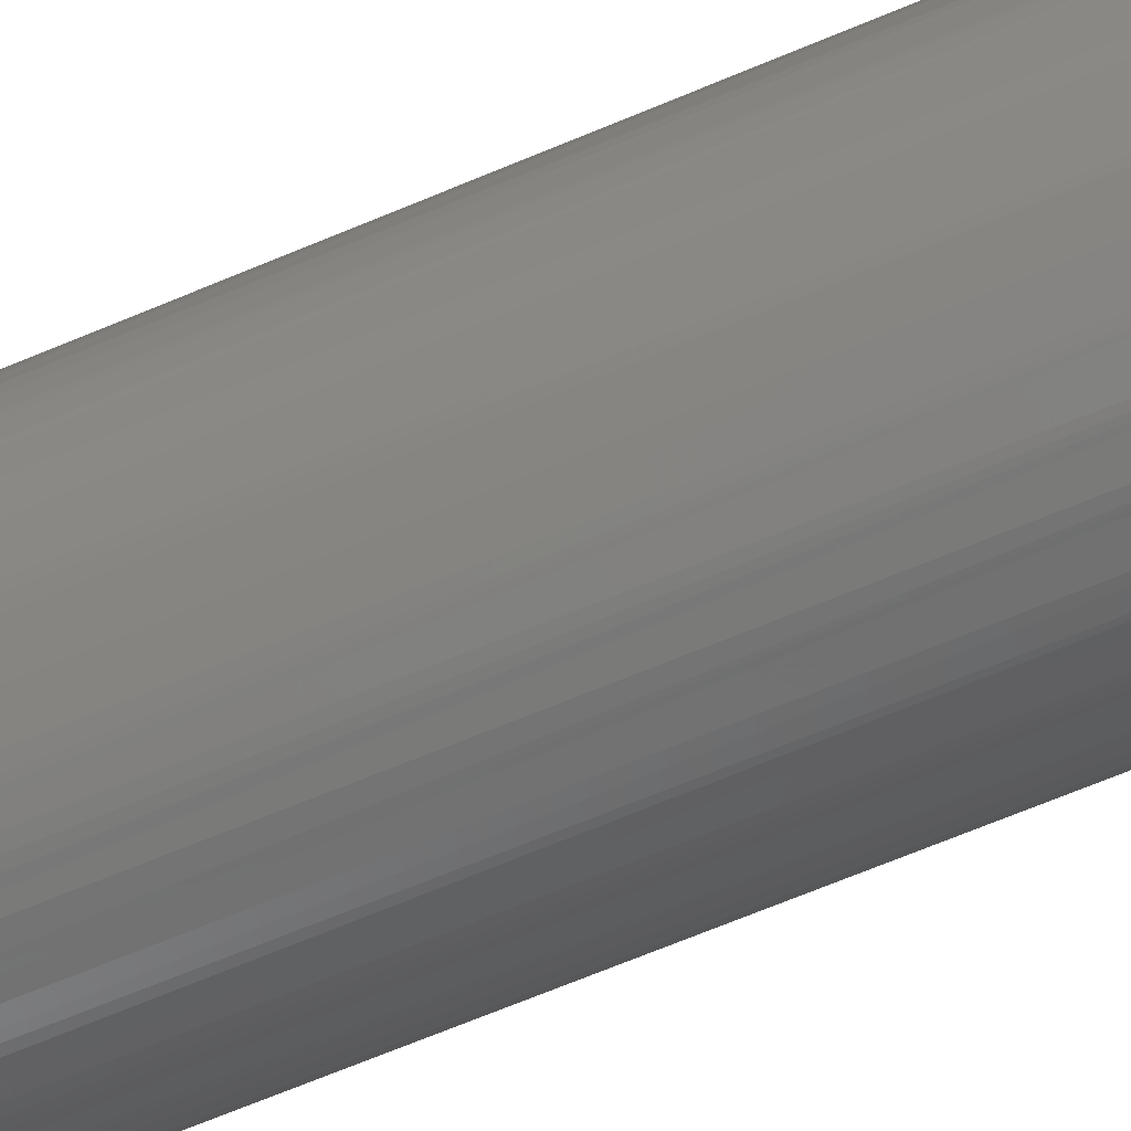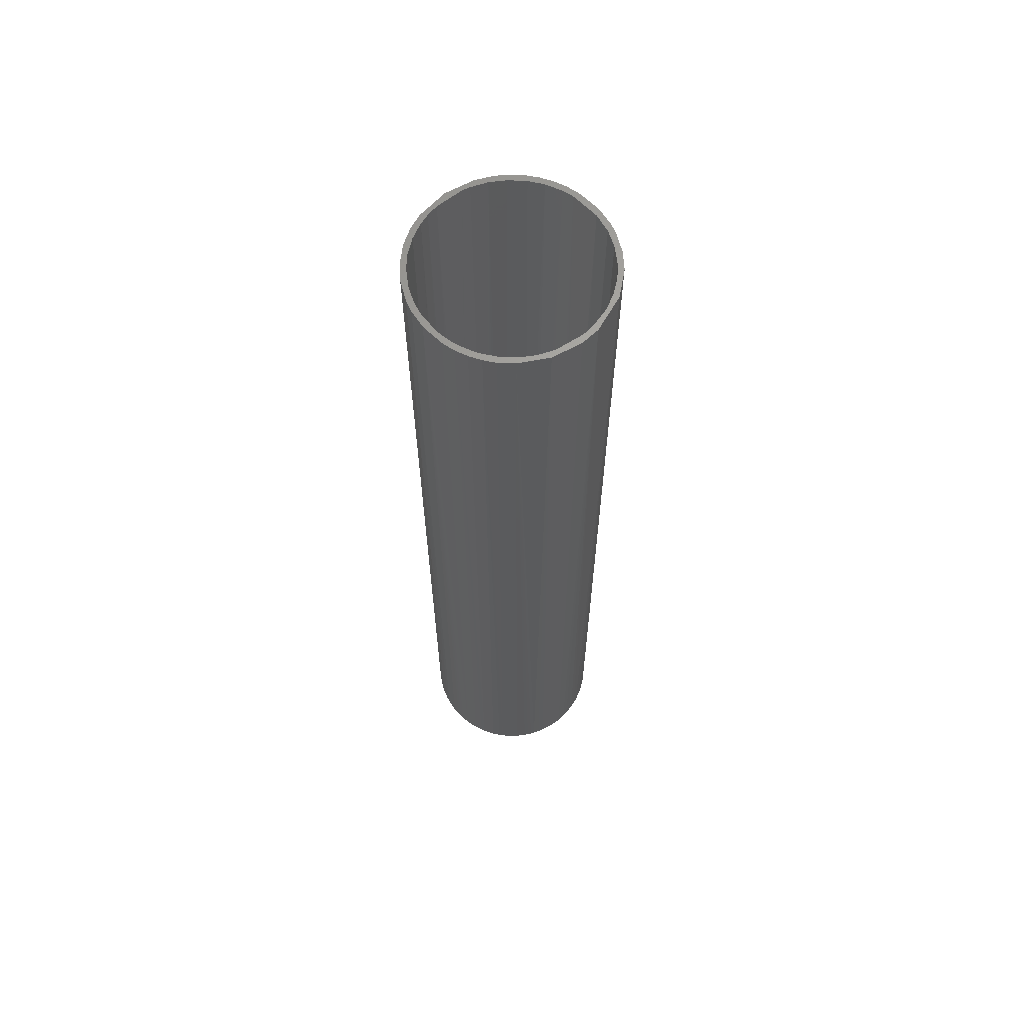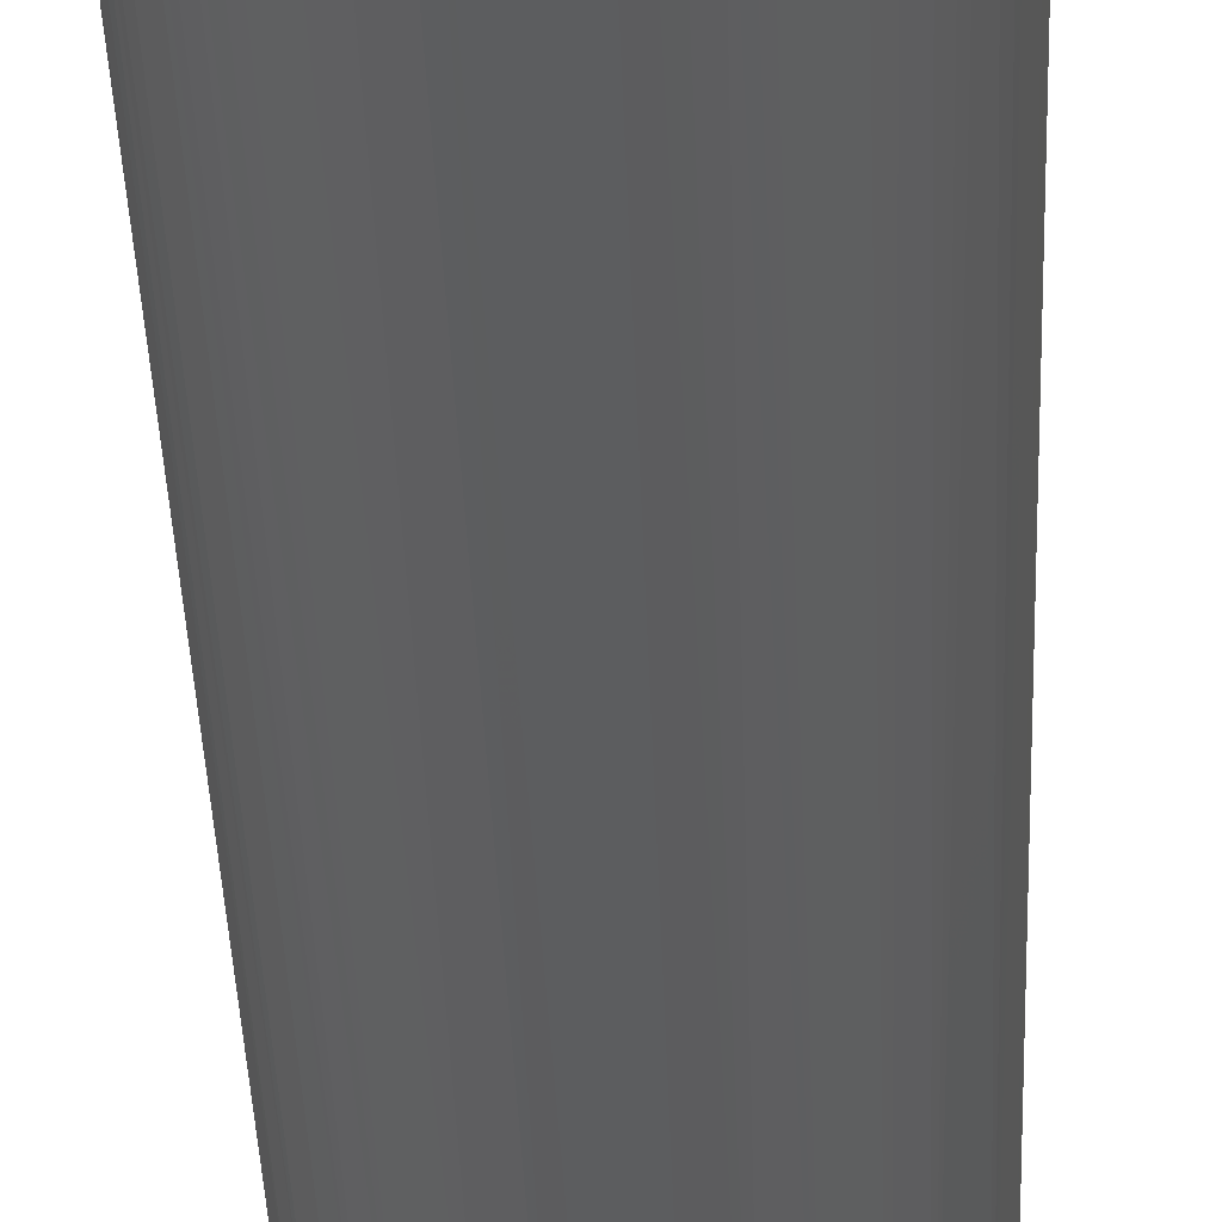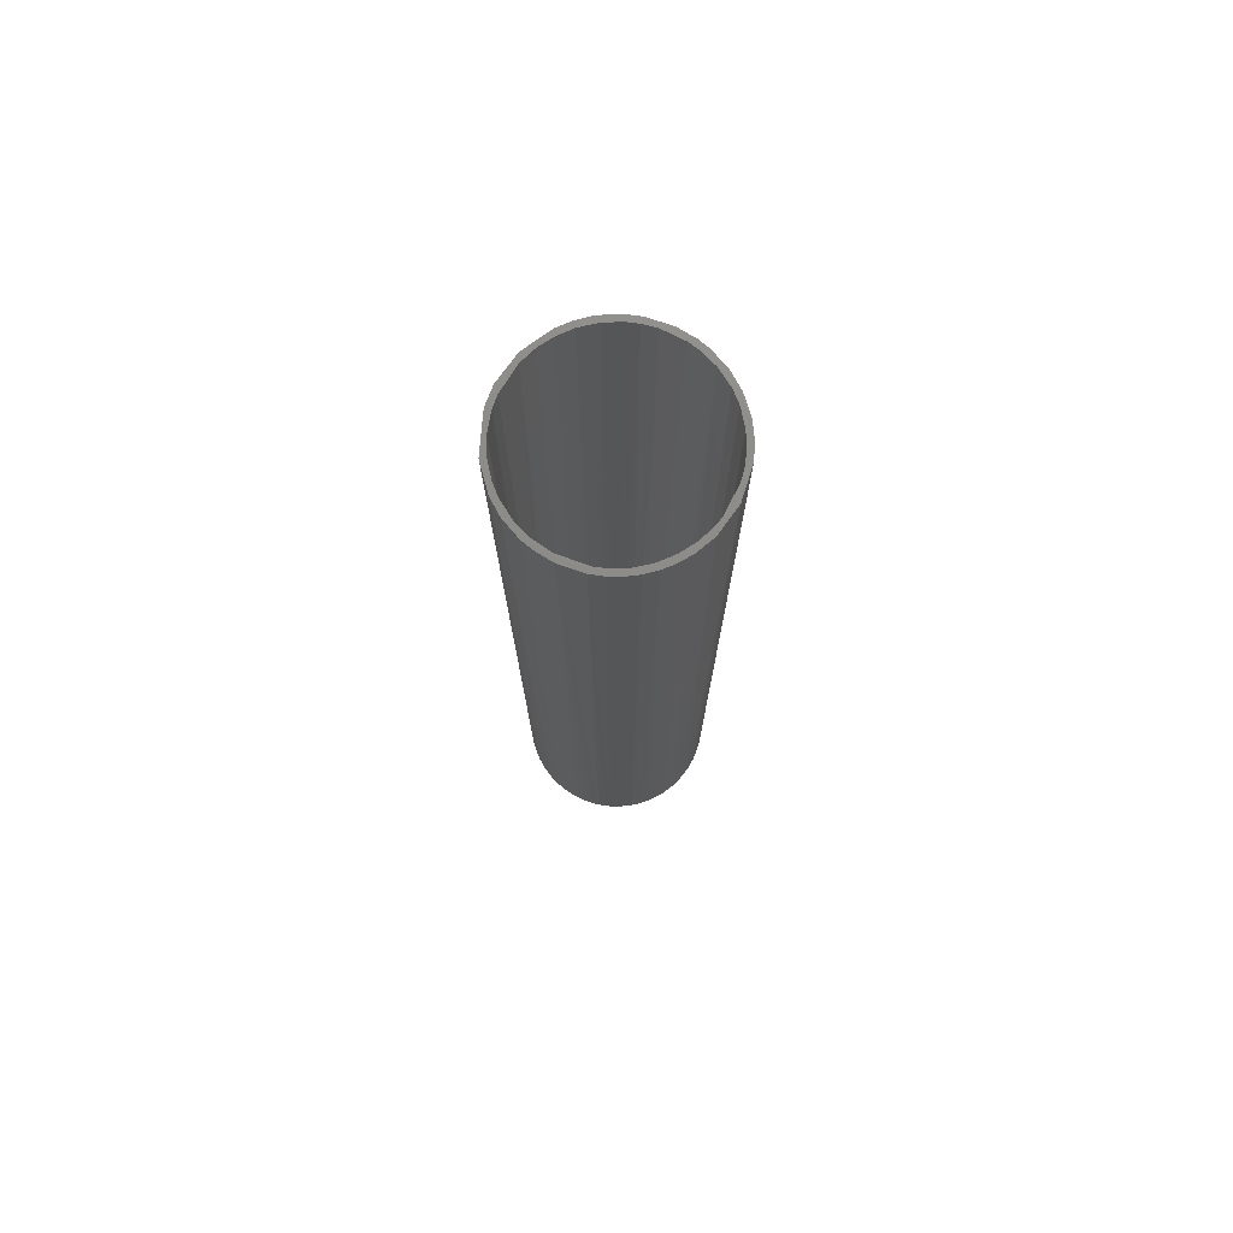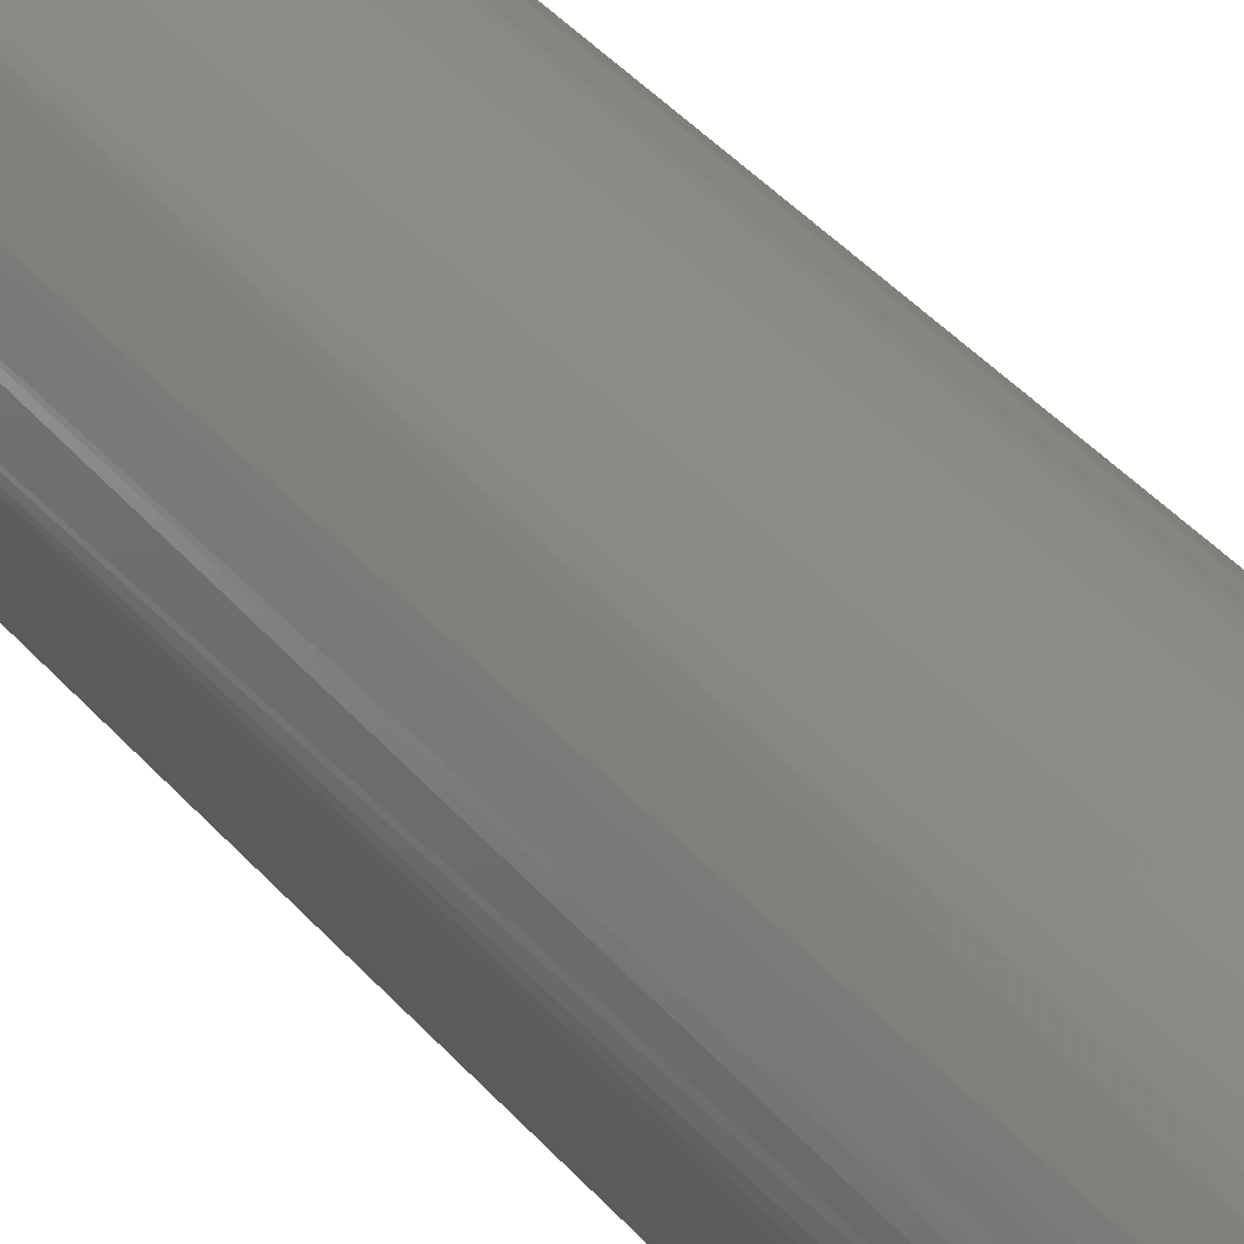
<metadata>
{"format":"stl","ext":"stl","renderer":"f3d","projection":"perspective","resolution":1024,"background":"white","views":[{"elev":-63.3,"azim":-66.4,"up":"+Y"},{"elev":64.1,"azim":74.9,"up":"+Z"},{"elev":-31.7,"azim":-178.3,"up":"+Y"},{"elev":75.5,"azim":-130.4,"up":"+Z"},{"elev":37.4,"azim":145.4,"up":"+Y"}]}
</metadata>
<code>
# stl→obj: 234 verts, 464 faces
v 0.04121 0.02261 0.007907
v 0.04691 0.003074 0.007907
v 0.04344 0.01799 0.007907
v 0.03965 0.02526 0.007907
v 0.03666 0.02942 0.007907
v 0.03466 0.03176 0.007907
v 0.04661 0.006137 0.007907
v 0.04541 0.01217 0.007907
v 0.04484 0.01414 0.007907
v -0.006137 0.04661 0.007907
v 0.04541 -0.01217 0.007907
v -0.003074 0.04691 0.007907
v -0.01799 0.04344 0.007907
v -0.01217 0.04541 0.007907
v -0.01018 0.0459 0.007907
v -0.02351 0.04072 0.007907
v -0.01987 0.04261 0.007907
v -0.02697 0.03851 0.007907
v -0.0325 0.03395 0.007907
v -0.02862 0.0373 0.007907
v -0.008164 0.0463 0.007907
v 0.04302 -0.01893 0.007907
v 0.04451 -0.01511 0.007907
v -0.04484 -0.01414 0.007907
v -0.03851 0.02697 0.007907
v -0.0373 0.02862 0.007907
v -0.0417 0.02171 0.007907
v -0.03466 0.03176 0.007907
v -0.04344 0.01799 0.007907
v -0.04418 0.01608 0.007907
v -0.04684 0.004098 0.007907
v -0.0463 0.008164 0.007907
v -0.04702 0 0.007907
v -0.04691 -0.003074 0.007907
v -0.04566 0.01117 0.007907
v 0.0383 0.03214 0.005907
v 0.02309 -0.04435 0.005907
v 0.03611 0.03457 0.005907
v 0.02777 0.04156 0.005907
v 0.03044 0.03967 0.005907
v 0.03378 0.03686 0.005907
v 0.025 0.0433 0.005907
v 0.009752 0.04903 0.005907
v 0.006526 0.04957 0.005907
v 0.01294 0.0483 0.005907
v 0.04532 0.02113 0.005907
v 0.0433 0.025 0.005907
v 0.04619 0.01913 0.005907
v 0.02113 0.04532 0.005907
v 0.04156 0.02777 0.005907
v 0.0483 0.01294 0.005907
v 0.04769 0.01503 0.005907
v 0.04924 0.008682 0.005907
v 0.04969 0.005442 0.005907
v 0.04995 0.002181 0.005907
v -0.01294 0.0483 0.005907
v -0.009752 0.04903 0.005907
v 0.01812 0.04659 0.005907
v -0.002181 0.04995 0.005907
v 0 0.05 0.005907
v -0.004358 0.04981 0.005907
v -0.02309 0.04435 0.005907
v -0.01913 0.04619 0.005907
v -0.03044 0.03967 0.005907
v -0.03296 0.03758 0.005907
v -0.025 0.0433 0.005907
v -0.02686 0.04217 0.005907
v -0.03535 0.03535 0.005907
v -0.0433 0.025 0.005907
v -0.03967 0.03044 0.005907
v -0.0383 0.03214 0.005907
v -0.04532 0.02113 0.005907
v -0.0483 0.01294 0.005907
v -0.04903 0.009752 0.005907
v -0.04619 0.01913 0.005907
v -0.04957 0.006526 0.005907
v -0.04769 0.01503 0.005907
v 0.0483 -0.01294 0.005907
v 0.04903 -0.009752 0.005907
v 0.04734 -0.01607 0.005907
v 0.04981 -0.004358 0.005907
v 0.04995 -0.002181 0.005907
v 0.05 0 0.005907
v 0.03967 -0.03044 0.005907
v 0.0433 -0.025 0.005907
v 0.0383 -0.03214 0.005907
v 0.04619 -0.01913 0.005907
v 0.03535 -0.03535 0.005907
v 0.02686 -0.04217 0.005907
v 0.04532 -0.02113 0.005907
v 0.025 -0.0433 0.005907
v 0.03296 -0.03758 0.005907
v 0.03044 -0.03967 0.005907
v 0 -0.05 0.005907
v 0.002181 -0.04995 0.005907
v 0.004358 -0.04981 0.005907
v 0.01913 -0.04619 0.005907
v 0.01294 -0.0483 0.005907
v 0.009752 -0.04903 0.005907
v -0.03044 -0.03967 0.005907
v -0.03378 -0.03686 0.005907
v -0.03967 -0.03044 0.005907
v -0.04156 -0.02777 0.005907
v -0.05 0 0.005907
v -0.0483 -0.01294 0.005907
v -0.04969 -0.005442 0.005907
v -0.04995 -0.002181 0.005907
v -0.04532 -0.02113 0.005907
v -0.0433 -0.025 0.005907
v -0.04619 -0.01913 0.005907
v -0.04769 -0.01503 0.005907
v 0.04702 0 0.007907
v 0.01987 0.04261 0.007907
v 0.04684 -0.004098 0.007907
v 0.0463 -0.008164 0.007907
v 0.01799 0.04344 0.007907
v 0.01217 0.04541 0.007907
v -0.03176 -0.03466 0.007907
v -0.03395 -0.0325 0.007907
v -0.01294 -0.0483 0.005907
v -0.0171 -0.04698 0.005907
v -0.009752 -0.04903 0.005907
v -0.01913 -0.04619 0.005907
v -0.006526 -0.04957 0.005907
v -0.025 -0.0433 0.005907
v -0.02113 -0.04532 0.005907
v -0.03686 -0.03378 0.005907
v 0.03466 -0.03176 0.007907
v 0.0373 -0.02862 0.007907
v -0.01799 -0.04344 0.007907
v -0.01987 -0.04261 0.007907
v -0.02697 -0.03851 0.007907
v -0.02351 -0.04072 0.007907
v -0.02862 -0.0373 0.007907
v -0.01217 -0.04541 0.007907
v 2.832e-16 -0.04702 0.007907
v -0.004098 -0.04684 0.007907
v -0.006137 -0.04661 0.007907
v -0.008164 -0.0463 0.007907
v -0.01018 -0.0459 0.007907
v -0.04344 -0.01799 0.007907
v -0.04261 -0.01987 0.007907
v -0.0417 -0.02171 0.007907
v -0.0373 -0.02862 0.007907
v -0.03965 -0.02526 0.007907
v -0.04566 -0.01117 0.007907
v -0.04661 -0.006137 0.007907
v 0.01018 0.0459 0.007907
v -2.832e-16 0.04702 0.007907
v 0.004098 0.04684 0.007907
v 0.006137 0.04661 0.007907
v 0.008164 0.0463 0.007907
v 0.03176 0.03466 0.007907
v 0.02351 0.04072 0.007907
v 0.02697 0.03851 0.007907
v 0.02862 0.0373 0.007907
v 0.01799 -0.04344 0.007907
v 0.01315 -0.04513 0.007907
v 0.01018 -0.0459 0.007907
v 0.006137 -0.04661 0.007907
v 0.003074 -0.04691 0.007907
v 0.02079 -0.04216 0.007907
v 0.0325 -0.03395 0.007907
v 0.02862 -0.0373 0.007907
v 0.02697 -0.03851 0.007907
v 0.02351 -0.04072 0.007907
v 0.0417 -0.02171 0.007907
v 0.03851 -0.02697 0.007907
v -0.04696 0.001537 0.5049
v -0.0433 0.025 0.5049
v -0.03908 0.02611 0.5049
v -0.03358 0.03286 0.5049
v -0.03044 0.03967 0.5049
v -0.03535 0.03535 0.5049
v -0.01135 0.04866 0.5049
v -0.02013 0.04575 0.5049
v -0.02942 0.03666 0.5049
v -0.005442 0.04969 0.5049
v -0.007151 0.04646 0.5049
v 0.04619 0.01913 0.5049
v 0.04646 0.007151 0.5049
v 0.04212 0.02077 0.5049
v 0.01117 0.04566 0.5049
v 0.001537 0.04696 0.5049
v 0.02777 0.04156 0.5049
v 0.01799 0.04344 0.5049
v 0.03286 0.03358 0.5049
v 0.04981 0.004358 0.5049
v -0.03755 -0.03293 0.5049
v -0.0317 -0.03862 0.5049
v -0.02404 -0.04383 0.5049
v -0.01451 -0.04782 0.5049
v -0.01117 -0.04566 0.5049
v -0.01799 -0.04344 0.5049
v -0.04969 0.005442 0.5049
v -0.04566 -0.01117 0.5049
v -0.04577 0.01015 0.5049
v -0.04619 0.01913 0.5049
v -0.0483 0.01294 0.5049
v -0.01655 0.04397 0.5049
v 0.005442 0.04969 0.5049
v 0.04156 0.02777 0.5049
v 0.03908 0.02611 0.5049
v 0.01451 0.04782 0.5049
v 0.02611 0.03908 0.5049
v -0.03286 -0.03358 0.5049
v -0.02611 -0.03908 0.5049
v -0.001537 -0.04696 0.5049
v -0.04981 -0.004358 0.5049
v -0.04619 -0.01913 0.5049
v -0.04646 -0.007151 0.5049
v -0.04015 -0.02436 0.5049
v -0.03666 -0.02942 0.5049
v -0.03967 0.03044 0.5049
v -0.04302 0.01893 0.5049
v 0.04696 -0.001537 0.5049
v 0.0436 -0.01751 0.5049
v -0.005442 -0.04969 0.5049
v 0.01314 -0.04508 0.5049
v 0.007151 -0.04646 0.5049
v 0.03044 -0.03967 0.5049
v 0.005442 -0.04969 0.5049
v 0.01135 -0.04866 0.5049
v 0.02013 -0.04575 0.5049
v 0.02351 -0.04072 0.5049
v 0.02942 -0.03666 0.5049
v 0.03535 -0.03535 0.5049
v 0.0433 -0.025 0.5049
v 0.03358 -0.03286 0.5049
v 0.03908 -0.02611 0.5049
v 0.04619 -0.01913 0.5049
v 0.04866 -0.01135 0.5049
v 0.04606 -0.009162 0.5049
v 0.03967 -0.03044 0.5049
f 1 2 3
f 4 2 1
f 5 2 4
f 6 2 5
f 7 8 2
f 8 9 2
f 9 3 2
f 10 11 12
f 13 11 14
f 14 11 15
f 16 11 17
f 17 11 13
f 18 11 16
f 19 11 20
f 20 11 18
f 15 11 21
f 21 11 10
f 22 23 24
f 25 11 26
f 27 11 25
f 26 11 28
f 29 11 27
f 28 11 19
f 30 23 29
f 31 23 32
f 31 33 23
f 33 34 23
f 32 23 35
f 35 23 30
f 36 37 38
f 39 40 37
f 38 37 41
f 40 41 37
f 42 39 37
f 43 37 44
f 45 37 43
f 46 37 47
f 48 37 46
f 49 42 37
f 36 50 37
f 47 37 50
f 51 37 52
f 53 37 51
f 54 37 53
f 55 37 54
f 56 57 37
f 58 49 37
f 45 58 37
f 48 52 37
f 59 60 37
f 60 44 37
f 61 37 57
f 59 37 61
f 62 63 37
f 64 37 65
f 66 37 67
f 56 37 63
f 67 37 64
f 65 37 68
f 62 37 66
f 69 70 37
f 68 37 71
f 71 37 70
f 69 37 72
f 73 37 74
f 72 37 75
f 74 37 76
f 77 37 73
f 75 37 77
f 78 37 79
f 80 37 78
f 81 79 37
f 82 81 37
f 55 83 37
f 83 82 37
f 84 37 85
f 86 37 84
f 87 37 80
f 88 89 86
f 87 90 37
f 90 85 37
f 91 86 89
f 37 86 91
f 92 89 88
f 93 89 92
f 94 37 95
f 96 95 37
f 97 98 37
f 98 99 37
f 96 37 99
f 100 101 37
f 102 103 37
f 104 76 37
f 105 106 37
f 106 107 37
f 107 104 37
f 108 37 109
f 103 109 37
f 110 37 108
f 111 105 37
f 110 111 37
f 112 113 114
f 114 113 115
f 115 113 11
f 2 113 112
f 116 117 11
f 118 22 119
f 120 121 37
f 122 120 37
f 121 123 37
f 124 122 37
f 94 124 37
f 100 37 125
f 126 125 37
f 123 126 37
f 102 37 127
f 127 37 101
f 128 129 130
f 130 22 131
f 132 133 22
f 131 22 133
f 134 22 118
f 130 135 128
f 136 128 137
f 137 128 138
f 138 128 139
f 139 128 140
f 140 128 135
f 141 142 22
f 142 143 22
f 119 22 144
f 143 145 22
f 145 144 22
f 24 23 146
f 34 147 23
f 146 23 147
f 117 148 11
f 12 11 149
f 150 149 11
f 151 150 11
f 152 151 11
f 148 152 11
f 6 153 2
f 116 11 113
f 113 2 154
f 154 2 155
f 155 2 156
f 156 2 153
f 134 132 22
f 24 141 22
f 157 128 158
f 128 159 158
f 128 160 159
f 128 161 160
f 128 136 161
f 162 163 128
f 162 164 163
f 162 165 164
f 162 166 165
f 162 128 157
f 11 29 23
f 22 130 167
f 168 167 130
f 129 168 130
f 31 169 33
f 170 72 75
f 27 25 171
f 26 172 25
f 173 65 68
f 174 68 71
f 174 71 70
f 175 56 63
f 63 62 176
f 18 177 20
f 57 178 61
f 175 57 56
f 10 179 21
f 14 15 179
f 48 180 52
f 180 48 46
f 7 181 8
f 181 9 8
f 3 182 1
f 117 183 148
f 152 148 183
f 150 184 149
f 185 40 39
f 39 42 185
f 186 117 116
f 40 185 41
f 6 187 153
f 52 188 51
f 189 127 101
f 125 190 100
f 191 125 126
f 121 191 123
f 126 123 191
f 192 122 124
f 193 137 138
f 194 135 130
f 107 195 104
f 24 146 196
f 24 196 141
f 197 31 32
f 26 28 172
f 198 77 73
f 73 74 199
f 199 74 76
f 197 32 35
f 198 75 77
f 173 64 65
f 200 17 13
f 18 16 177
f 201 59 61
f 184 10 12
f 177 16 17
f 12 149 184
f 46 47 202
f 202 47 50
f 202 50 36
f 181 3 9
f 203 6 5
f 49 204 42
f 204 49 58
f 205 154 155
f 204 58 45
f 204 45 43
f 154 205 113
f 55 54 188
f 202 36 38
f 201 44 60
f 201 60 59
f 172 28 19
f 197 30 29
f 197 35 30
f 69 72 170
f 101 100 190
f 206 134 118
f 207 133 132
f 179 15 21
f 67 176 66
f 67 64 176
f 200 13 14
f 132 134 206
f 207 130 131
f 188 53 51
f 136 137 208
f 136 208 161
f 209 107 106
f 209 105 111
f 210 110 108
f 146 147 211
f 210 108 109
f 210 109 103
f 189 103 102
f 189 102 127
f 212 145 143
f 196 143 142
f 213 119 144
f 183 150 151
f 19 20 177
f 176 62 66
f 70 69 214
f 29 27 215
f 5 4 203
f 195 76 104
f 202 38 41
f 155 156 187
f 216 7 2
f 207 131 133
f 11 23 217
f 1 182 4
f 94 218 124
f 169 34 33
f 169 147 34
f 142 141 196
f 187 156 153
f 183 151 152
f 205 116 113
f 118 119 206
f 192 121 120
f 120 122 192
f 140 135 193
f 139 140 193
f 193 138 139
f 53 188 54
f 218 94 95
f 204 43 44
f 208 160 161
f 219 158 159
f 106 105 209
f 212 144 145
f 220 159 160
f 221 92 88
f 218 95 96
f 99 222 96
f 223 99 98
f 97 223 98
f 97 37 224
f 224 37 91
f 93 92 221
f 162 157 225
f 225 166 162
f 163 164 226
f 165 225 164
f 227 88 86
f 227 86 84
f 87 228 90
f 229 128 163
f 229 129 128
f 168 230 167
f 231 80 78
f 232 81 82
f 232 83 55
f 22 217 23
f 11 233 115
f 216 112 114
f 229 168 129
f 216 2 112
f 158 219 157
f 89 224 91
f 89 93 224
f 225 165 166
f 210 111 110
f 87 80 231
f 217 22 167
f 78 79 232
f 232 79 81
f 232 82 83
f 233 114 115
f 85 228 84
f 85 90 228
f 169 31 197
f 198 170 75
f 173 68 174
f 175 63 176
f 178 57 175
f 41 185 202
f 107 209 195
f 25 172 171
f 27 171 215
f 199 198 73
f 173 176 64
f 182 3 181
f 201 204 44
f 186 183 117
f 150 183 184
f 116 205 186
f 232 55 188
f 187 6 203
f 70 214 174
f 101 190 189
f 170 214 69
f 125 191 190
f 207 132 206
f 172 19 177
f 194 193 135
f 14 179 200
f 17 200 177
f 208 137 193
f 180 46 202
f 209 111 210
f 169 211 147
f 212 143 196
f 184 179 10
f 197 29 215
f 182 203 4
f 130 207 194
f 124 218 192
f 201 61 178
f 7 216 181
f 188 52 180
f 204 185 42
f 155 187 205
f 121 192 191
f 189 210 103
f 211 196 146
f 144 212 213
f 160 208 220
f 206 119 213
f 164 225 226
f 227 221 88
f 222 99 223
f 159 220 219
f 223 97 224
f 229 163 226
f 227 84 234
f 231 228 87
f 76 195 199
f 230 168 229
f 11 217 233
f 232 231 78
f 96 222 218
f 157 219 225
f 93 221 224
f 233 216 114
f 234 84 228
f 167 230 217
f 210 189 212
f 206 213 189
f 213 212 189
f 189 190 206
f 207 206 190
f 190 191 207
f 192 194 191
f 207 191 194
f 193 194 192
f 192 218 193
f 222 220 208
f 193 218 208
f 211 169 209
f 211 209 196
f 210 196 209
f 196 210 212
f 222 208 218
f 224 219 223
f 223 220 222
f 220 223 219
f 221 225 224
f 227 226 221
f 219 224 225
f 226 227 229
f 225 221 226
f 230 229 234
f 227 234 229
f 216 233 232
f 188 216 232
f 234 228 230
f 232 217 231
f 231 217 228
f 230 228 217
f 217 232 233
f 170 171 214
f 172 214 171
f 198 215 170
f 199 215 198
f 195 197 199
f 171 170 215
f 215 199 197
f 197 195 169
f 195 209 169
f 172 177 174
f 173 174 177
f 214 172 174
f 179 184 178
f 201 178 184
f 176 200 175
f 175 179 178
f 179 175 200
f 177 200 176
f 176 173 177
f 181 216 188
f 188 180 181
f 202 182 180
f 181 180 182
f 187 202 185
f 187 203 202
f 182 202 203
f 185 205 187
f 185 204 186
f 186 204 183
f 201 183 204
f 205 185 186
f 183 201 184

</code>
